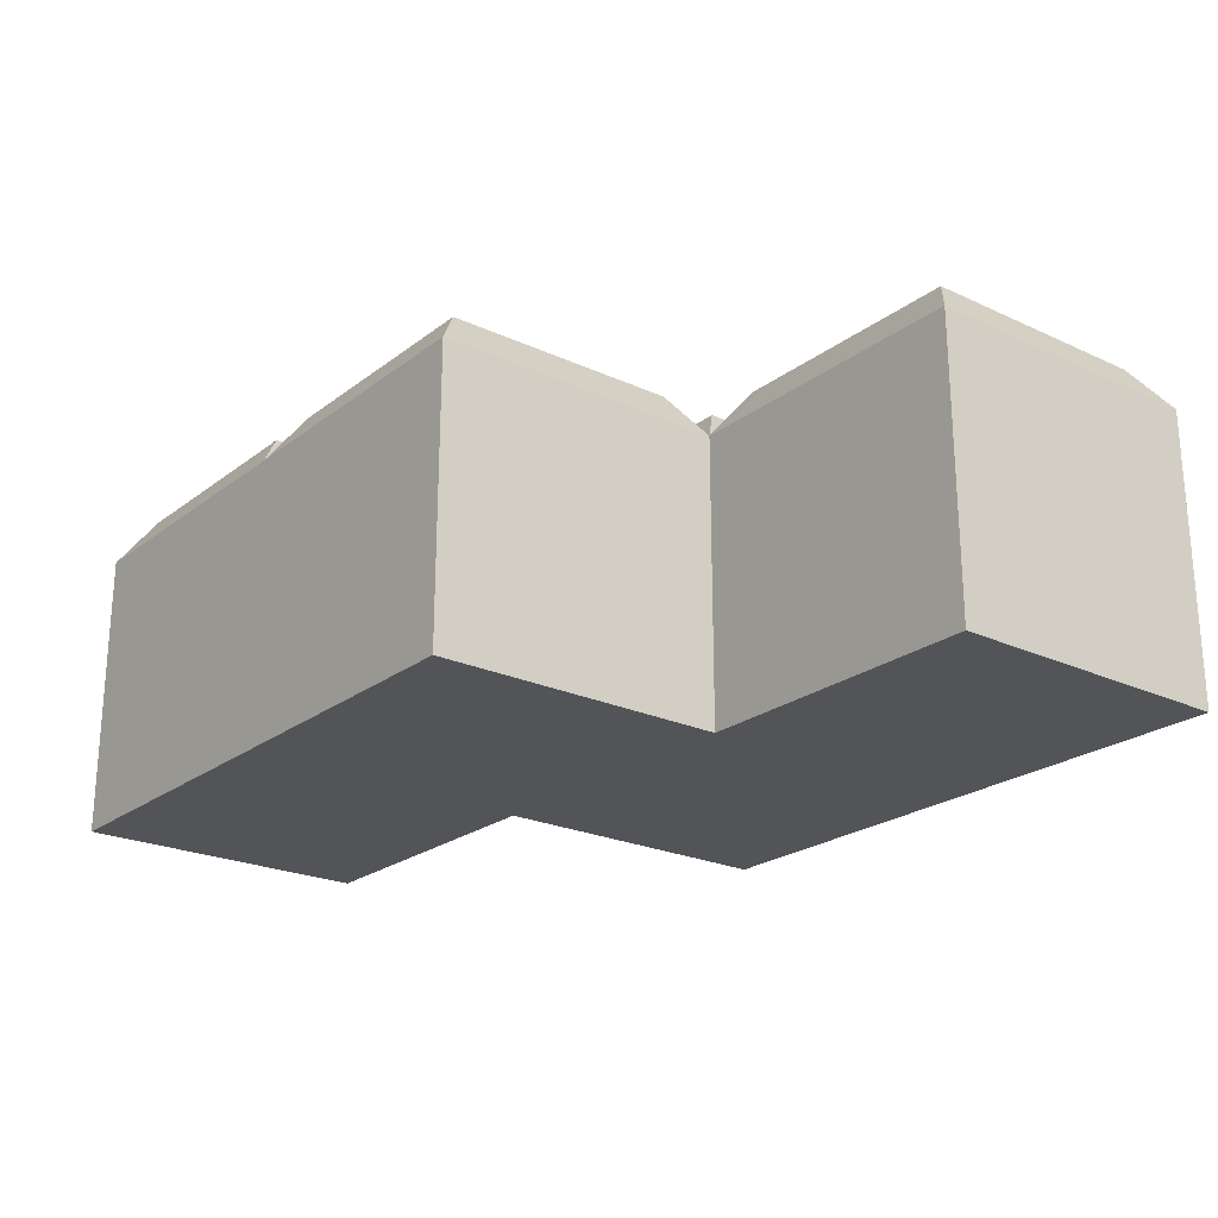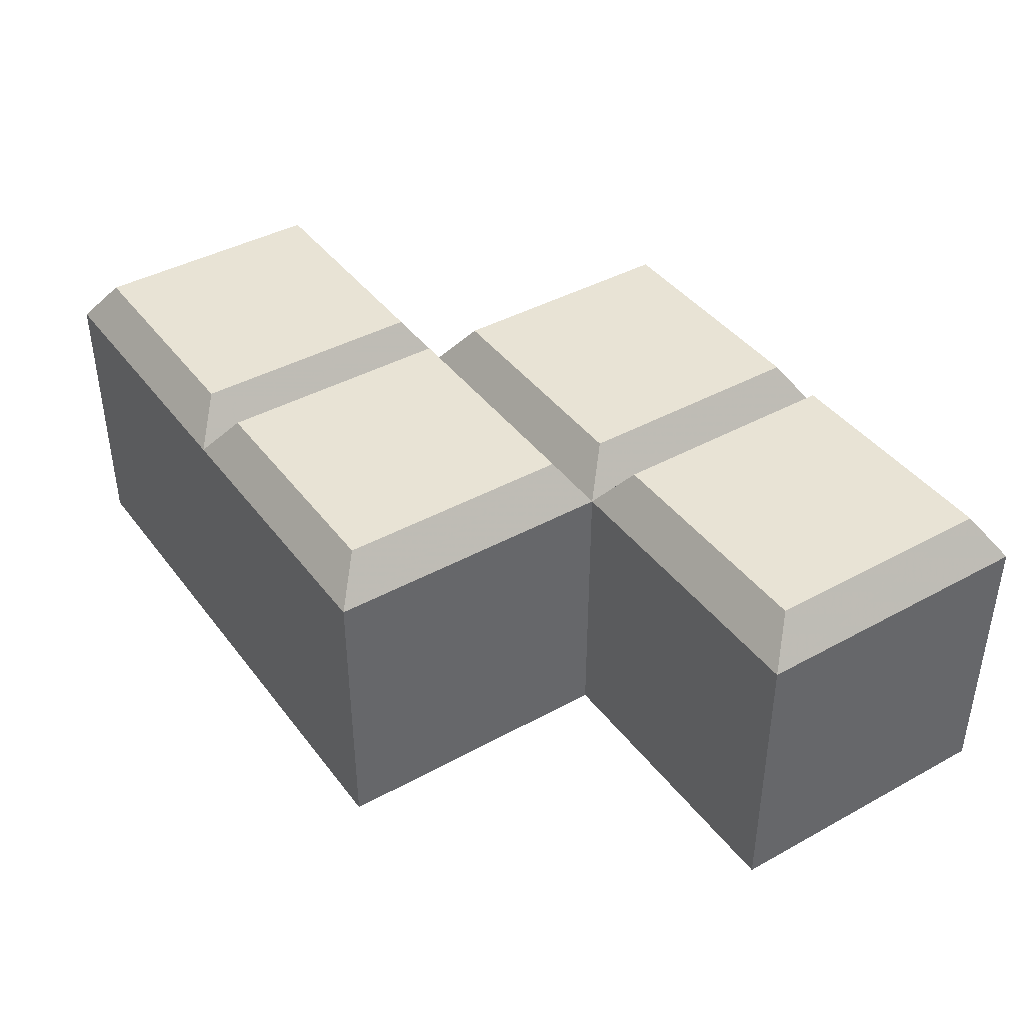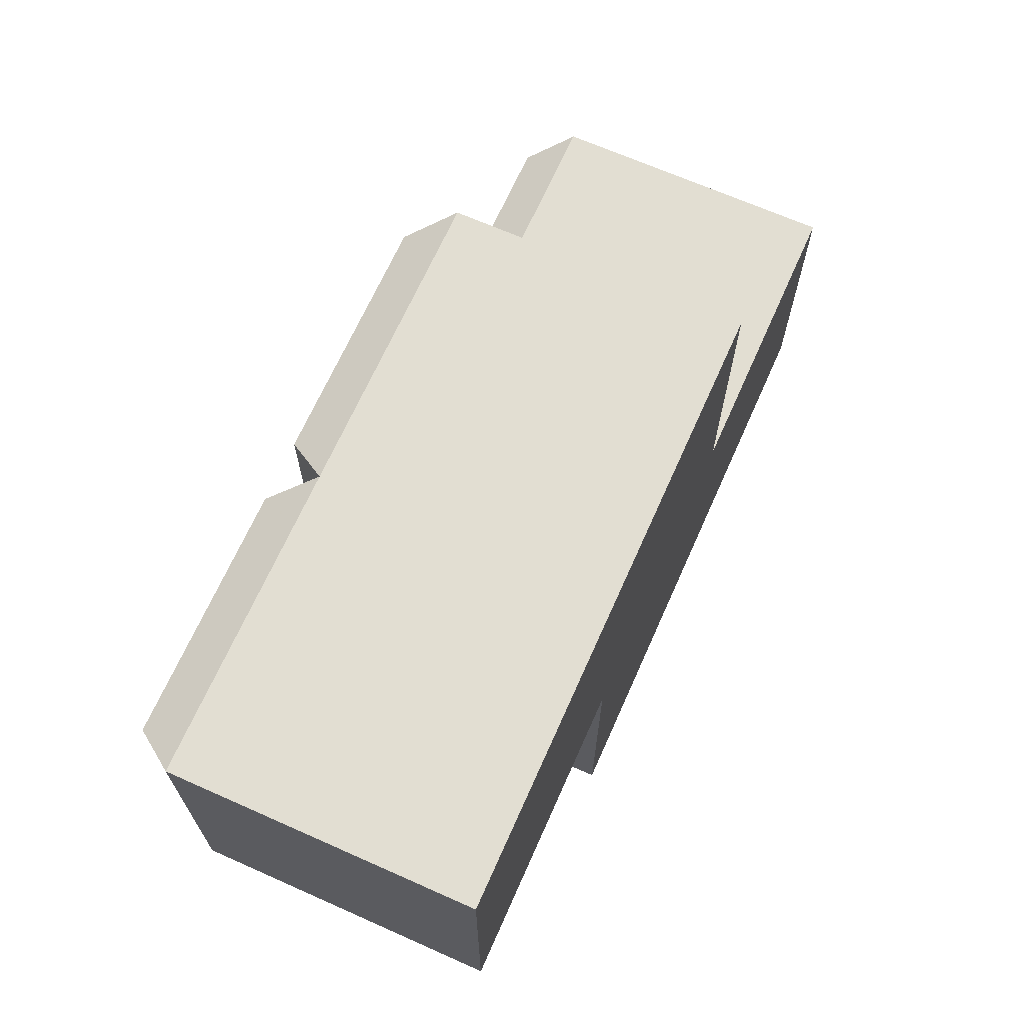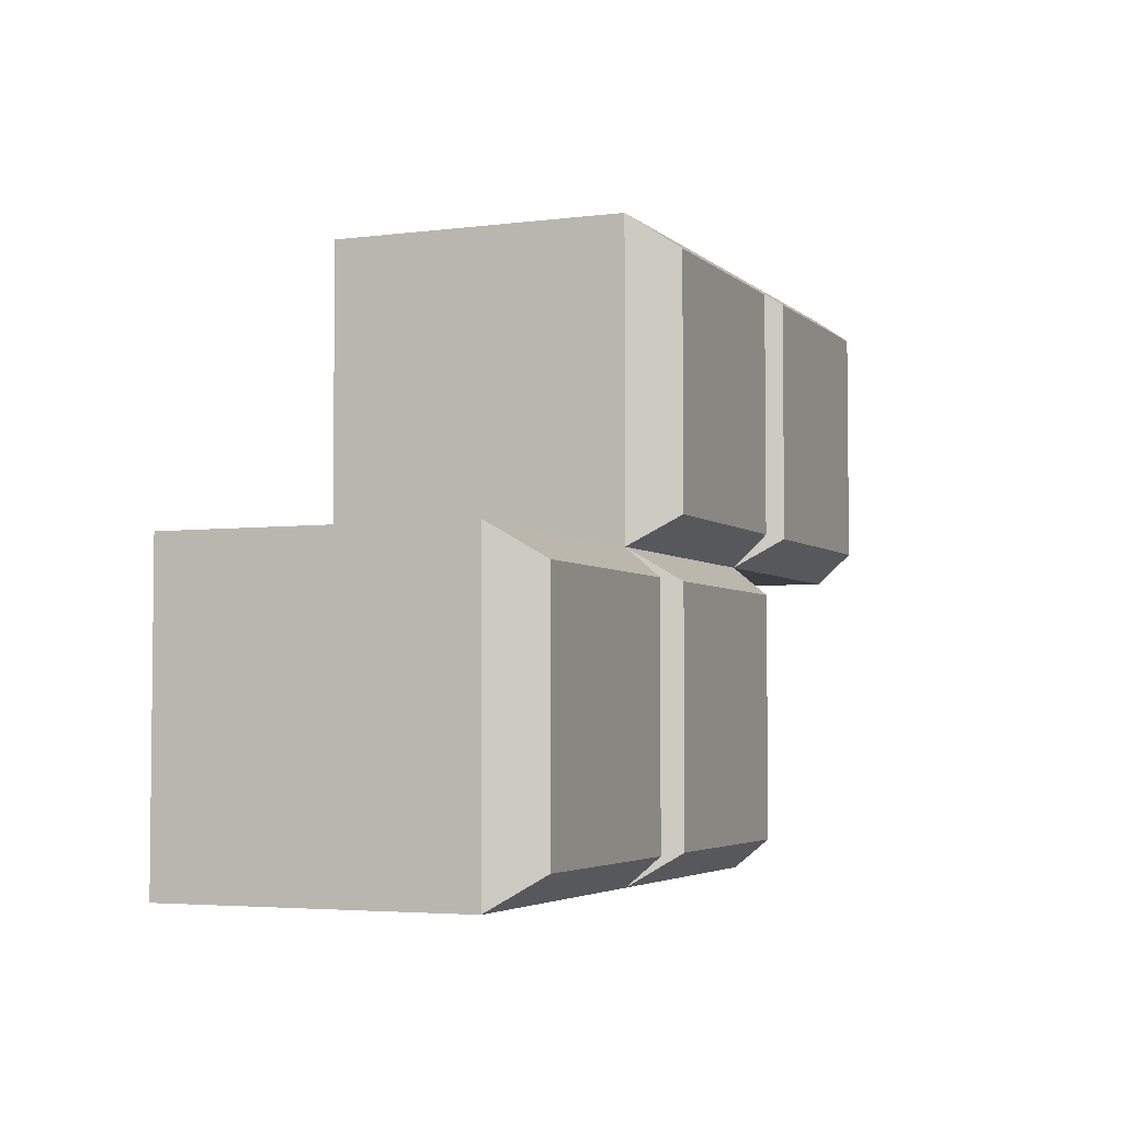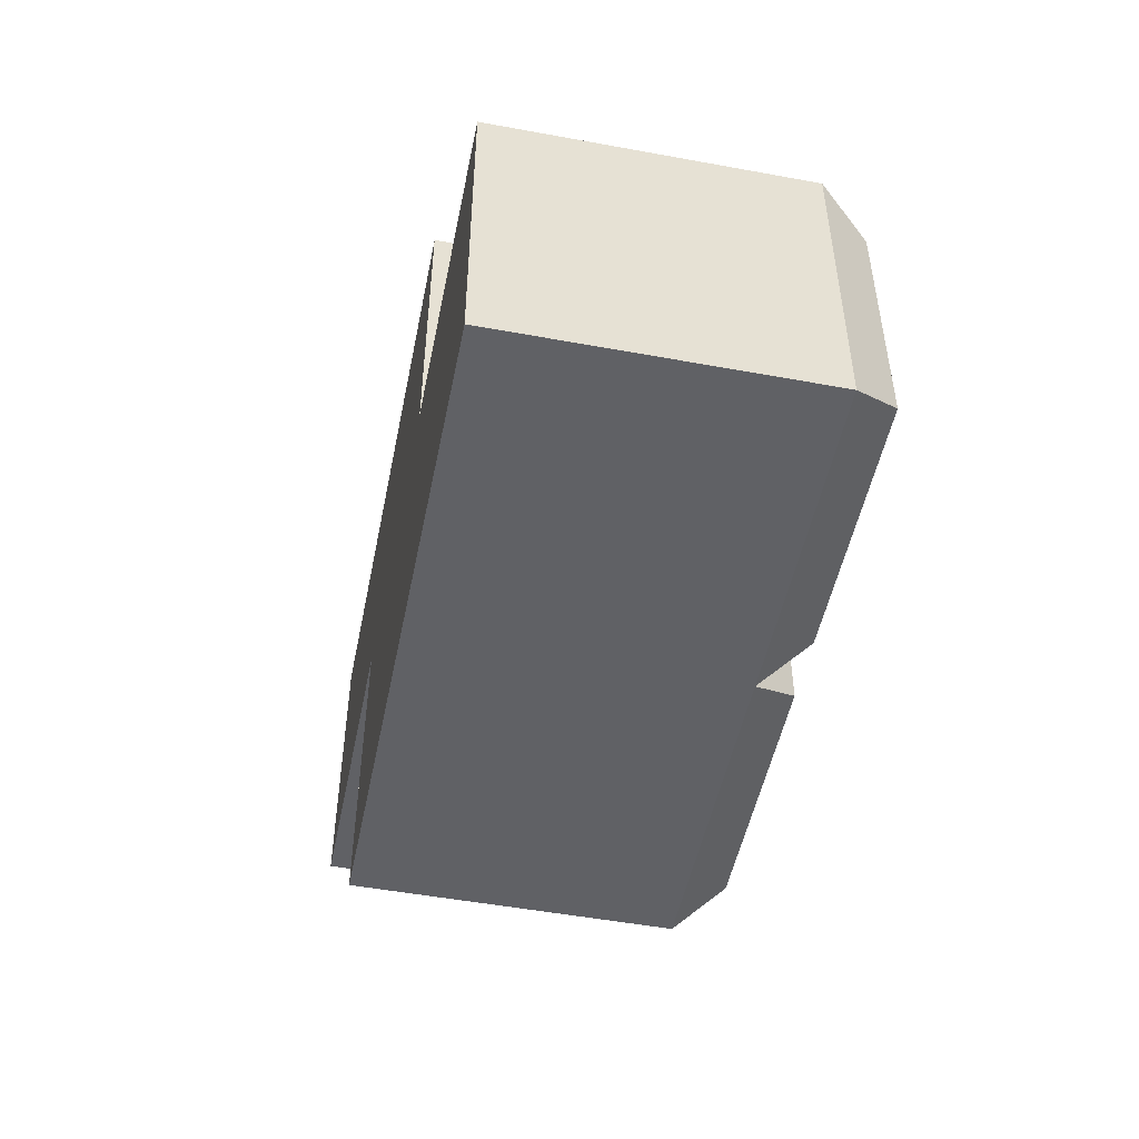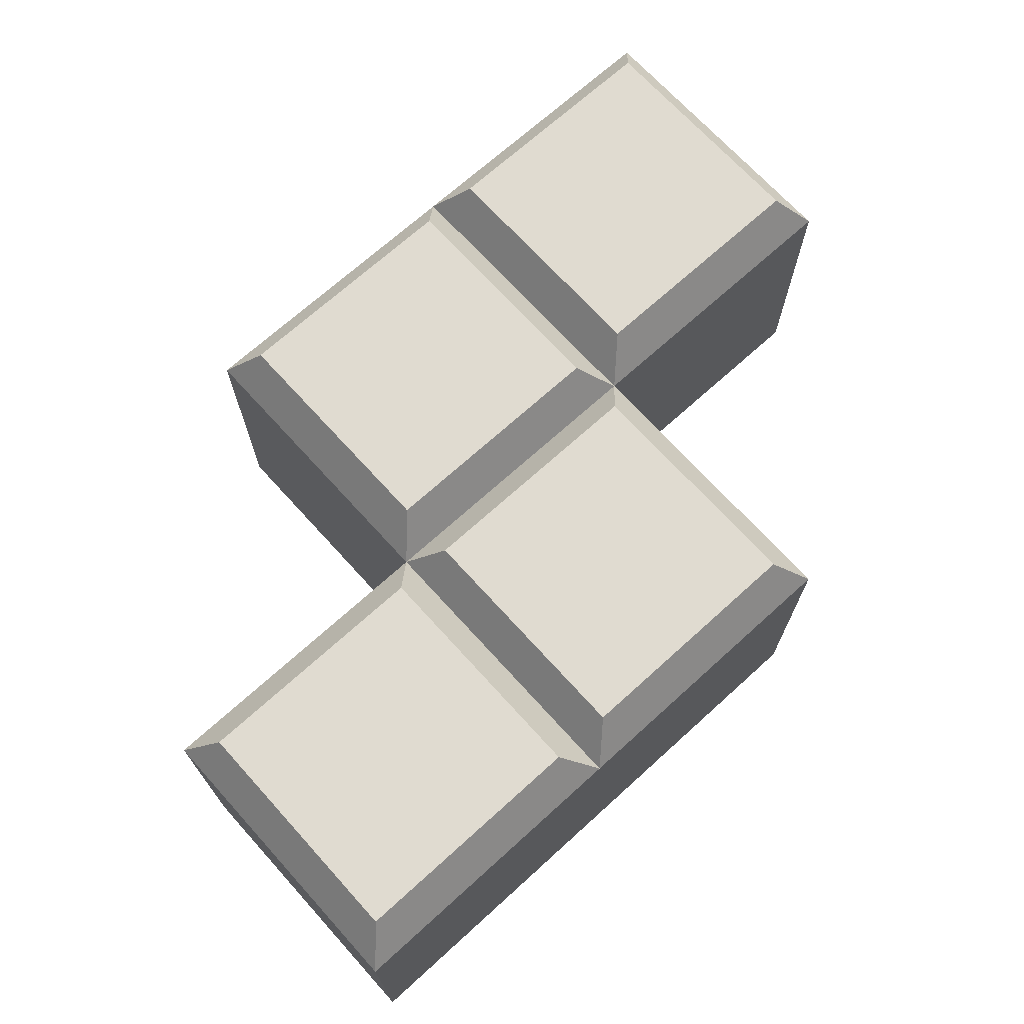
<metadata>
{"format":"obj","ext":"obj","renderer":"f3d","projection":"perspective","resolution":1024,"background":"white","views":[{"elev":-22.9,"azim":-128.2,"up":"+Z"},{"elev":41.2,"azim":56.3,"up":"+Z"},{"elev":67.8,"azim":114.0,"up":"+Y"},{"elev":-4.0,"azim":-67.2,"up":"+Y"},{"elev":-50.4,"azim":-101.4,"up":"+Y"},{"elev":70.1,"azim":-42.2,"up":"+Z"}]}
</metadata>
<code>
v 0.9926 -0.000603 -0.003412
v 0.9926 0.9846 -0.003412
v 1.986 0.9846 -0.003412
v 1.986 -0.000603 -0.003412
v 0.9926 1.97 -0.003412
v 1.986 1.97 -0.003412
v 1.092 0.09792 1.106
v 1.887 0.09792 1.106
v 1.887 0.8861 1.106
v 1.092 0.8861 1.106
v 1.092 1.083 1.106
v 1.887 1.083 1.106
v 1.887 1.871 1.106
v 1.092 1.871 1.106
v 1.986 -0.000603 0.9609
v 0.9926 -0.000603 0.9609
v 1.986 0.9846 0.9609
v 2.98 0.9846 -0.003412
v 2.98 1.97 -0.003412
v 2.98 1.97 0.9609
v 2.98 0.9846 0.9609
v 0.9926 1.97 0.9609
v 1.986 1.97 0.9609
v 0.9926 0.9846 0.9609
v -0.000958 0.9846 -0.003412
v -0.000958 -0.000603 -0.003412
v -0.000958 -0.000603 0.9609
v -0.000958 0.9846 0.9609
v 2.086 1.871 1.106
v 2.086 1.083 1.106
v 2.88 1.083 1.106
v 2.88 1.871 1.106
v 0.8933 0.09792 1.106
v 0.8933 0.8861 1.106
v 0.09841 0.8861 1.106
v 0.09841 0.09792 1.106
f 1 2 3 4
f 2 5 6 3
f 7 8 9 10
f 11 12 13 14
f 1 4 15 16
f 4 3 17 15
f 18 19 20 21
f 6 5 22 23
f 5 2 24 22
f 25 26 27 28
f 3 6 19 18
f 6 23 20 19
f 29 30 31 32
f 17 3 18 21
f 2 1 26 25
f 1 16 27 26
f 33 34 35 36
f 24 2 25 28
f 16 15 8 7
f 15 17 9 8
f 17 24 10 9
f 24 16 7 10
f 24 17 12 11
f 17 23 13 12
f 23 22 14 13
f 22 24 11 14
f 23 17 30 29
f 17 21 31 30
f 21 20 32 31
f 20 23 29 32
f 16 24 34 33
f 24 28 35 34
f 28 27 36 35
f 27 16 33 36

</code>
